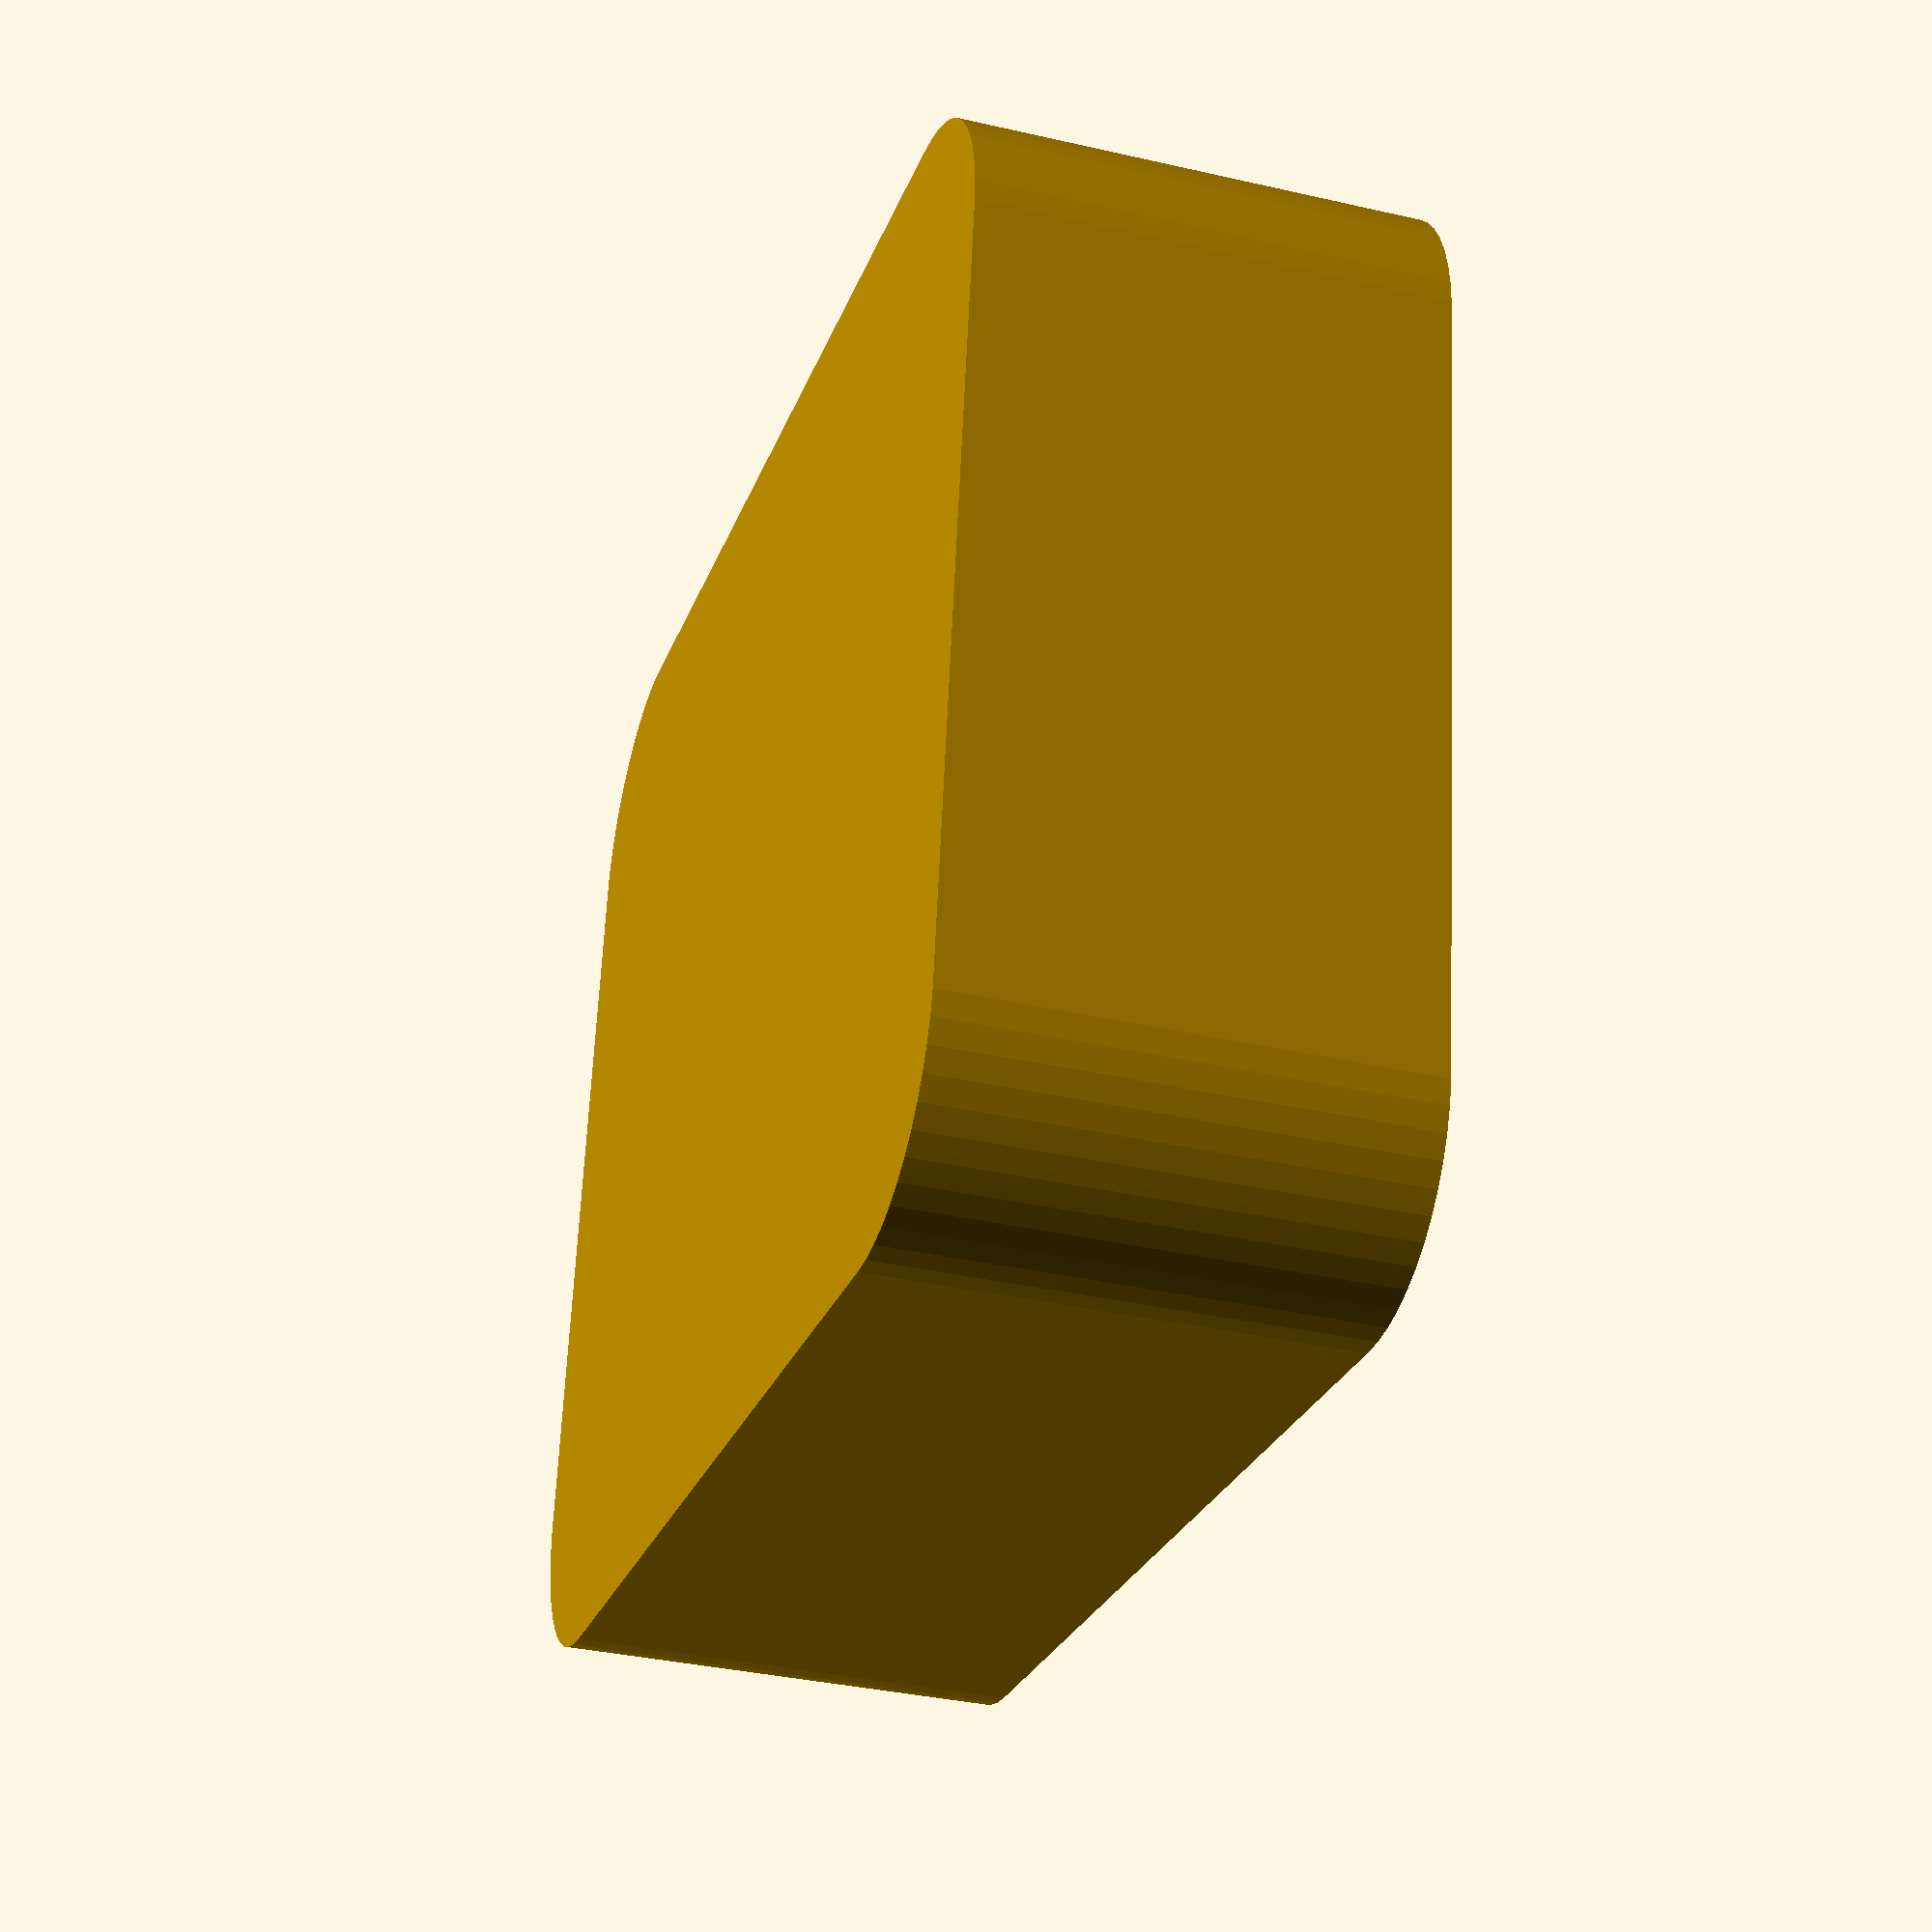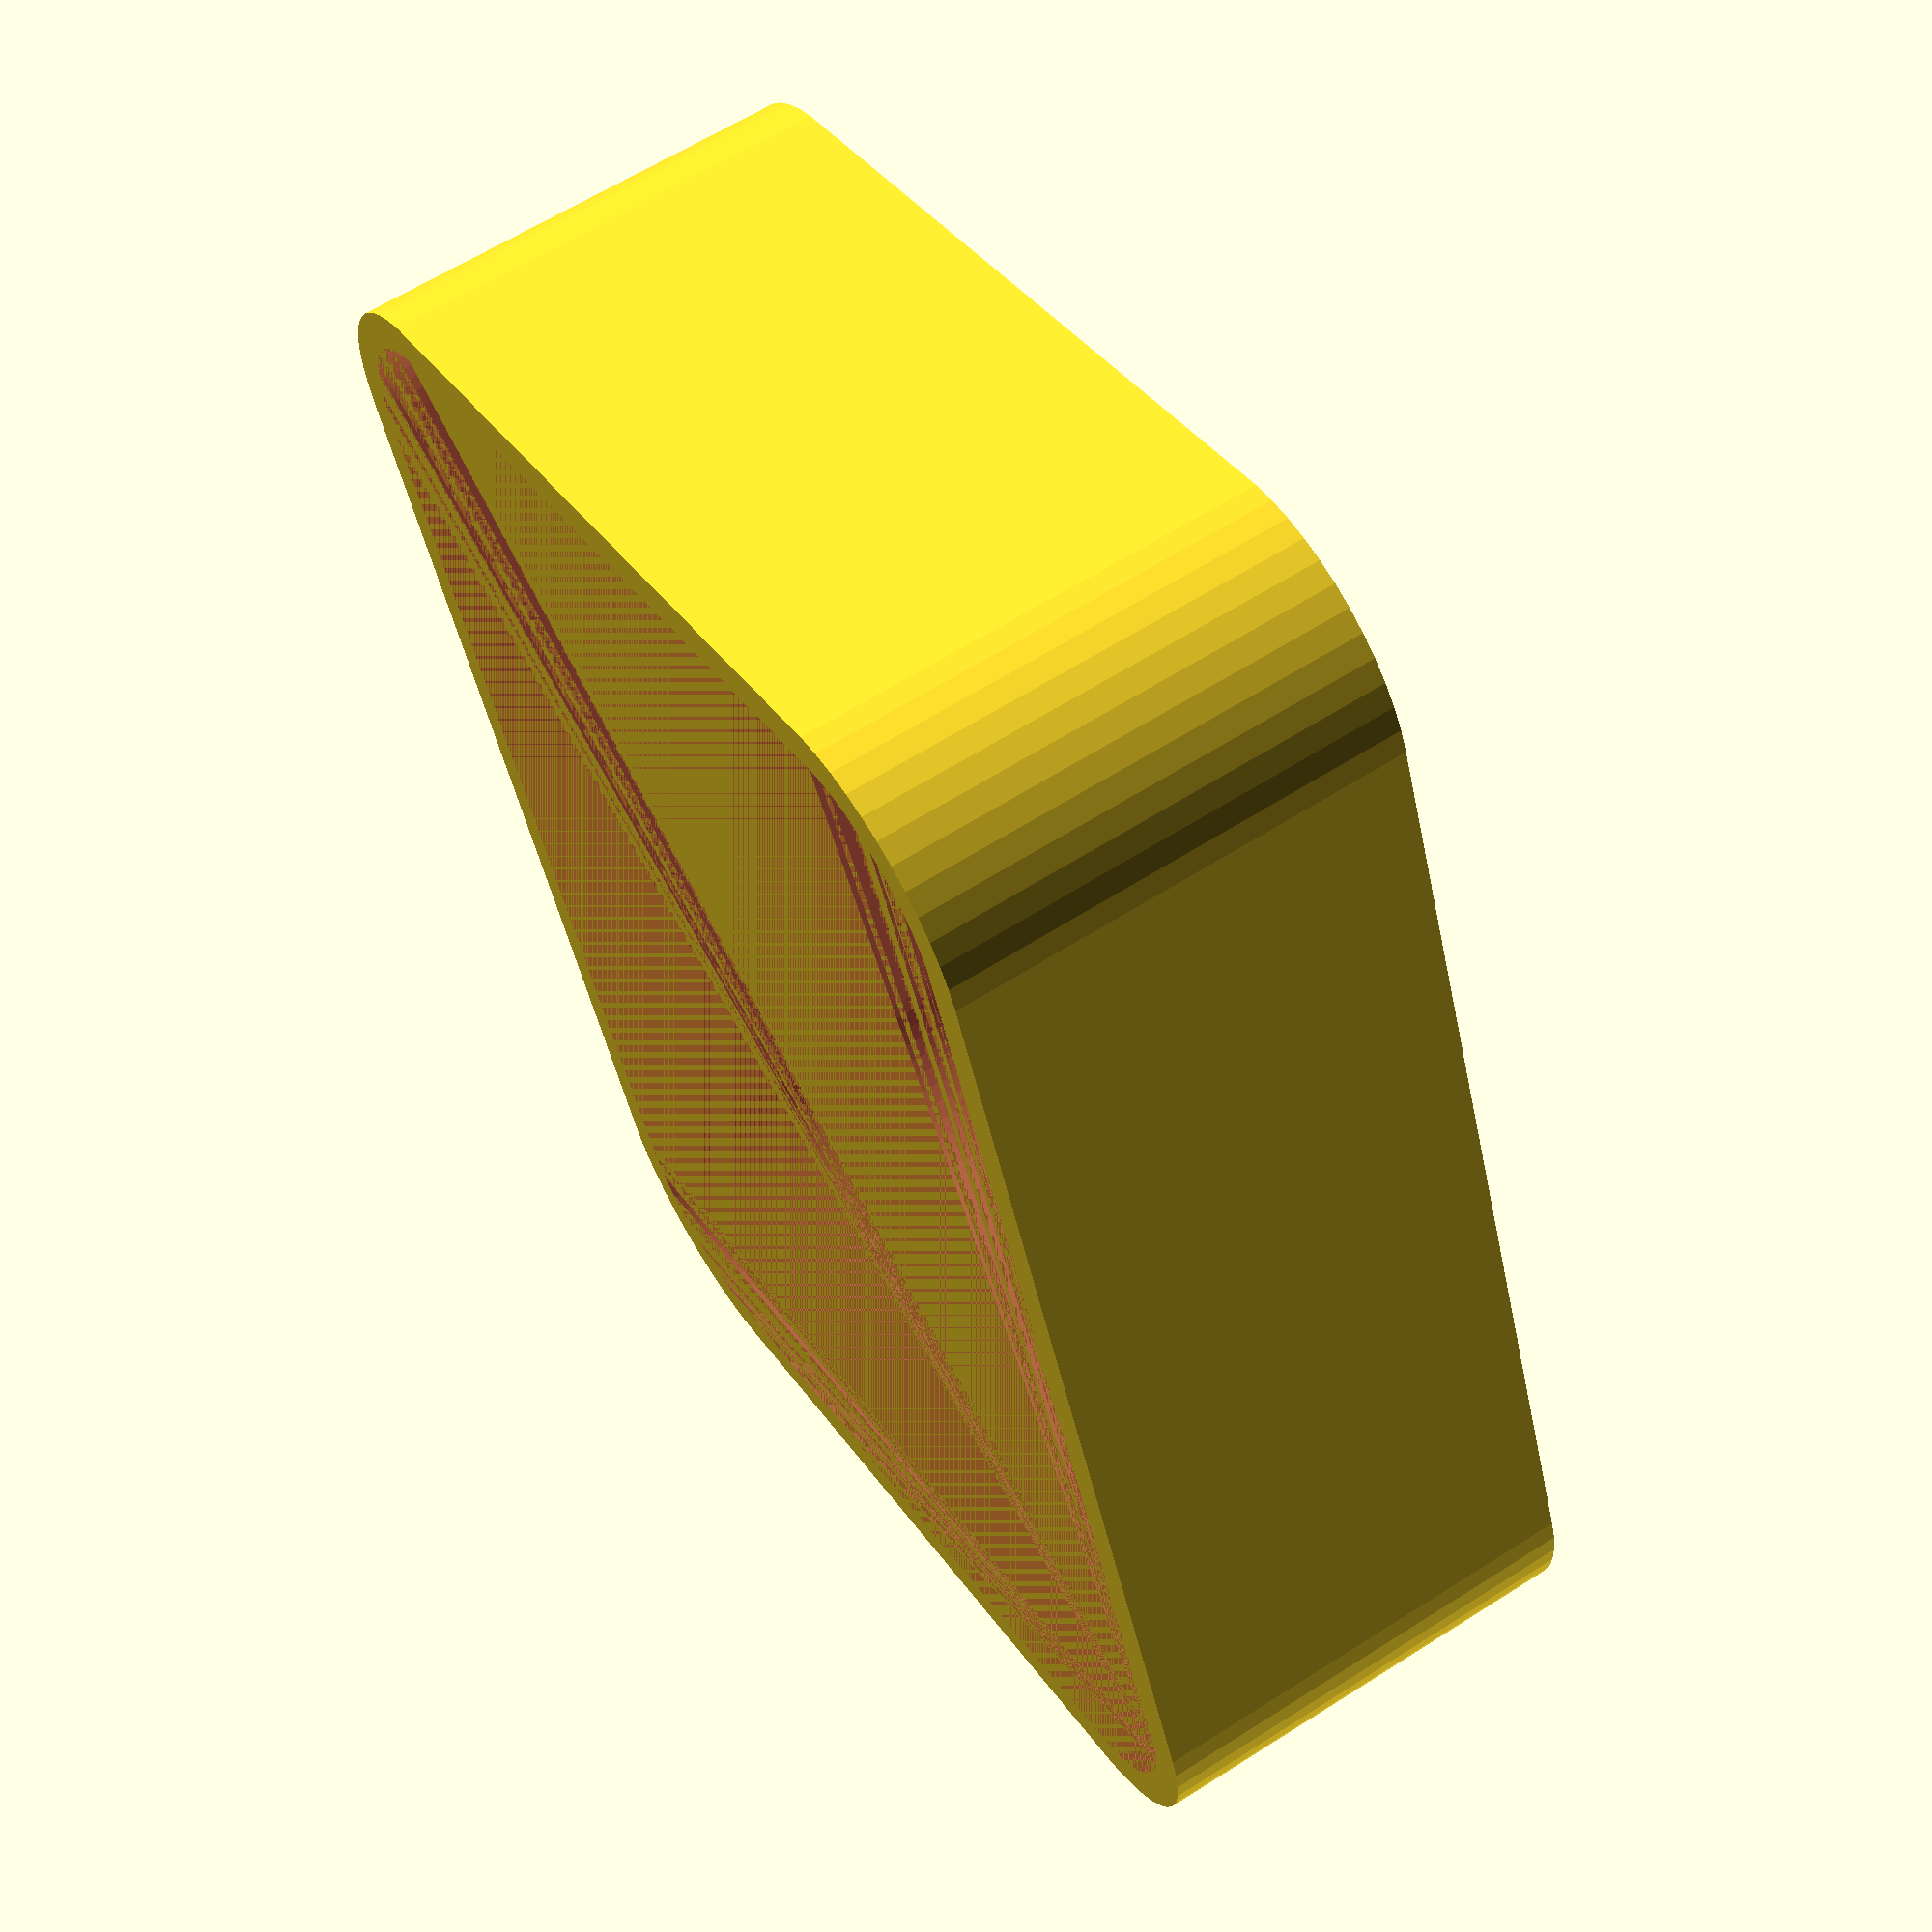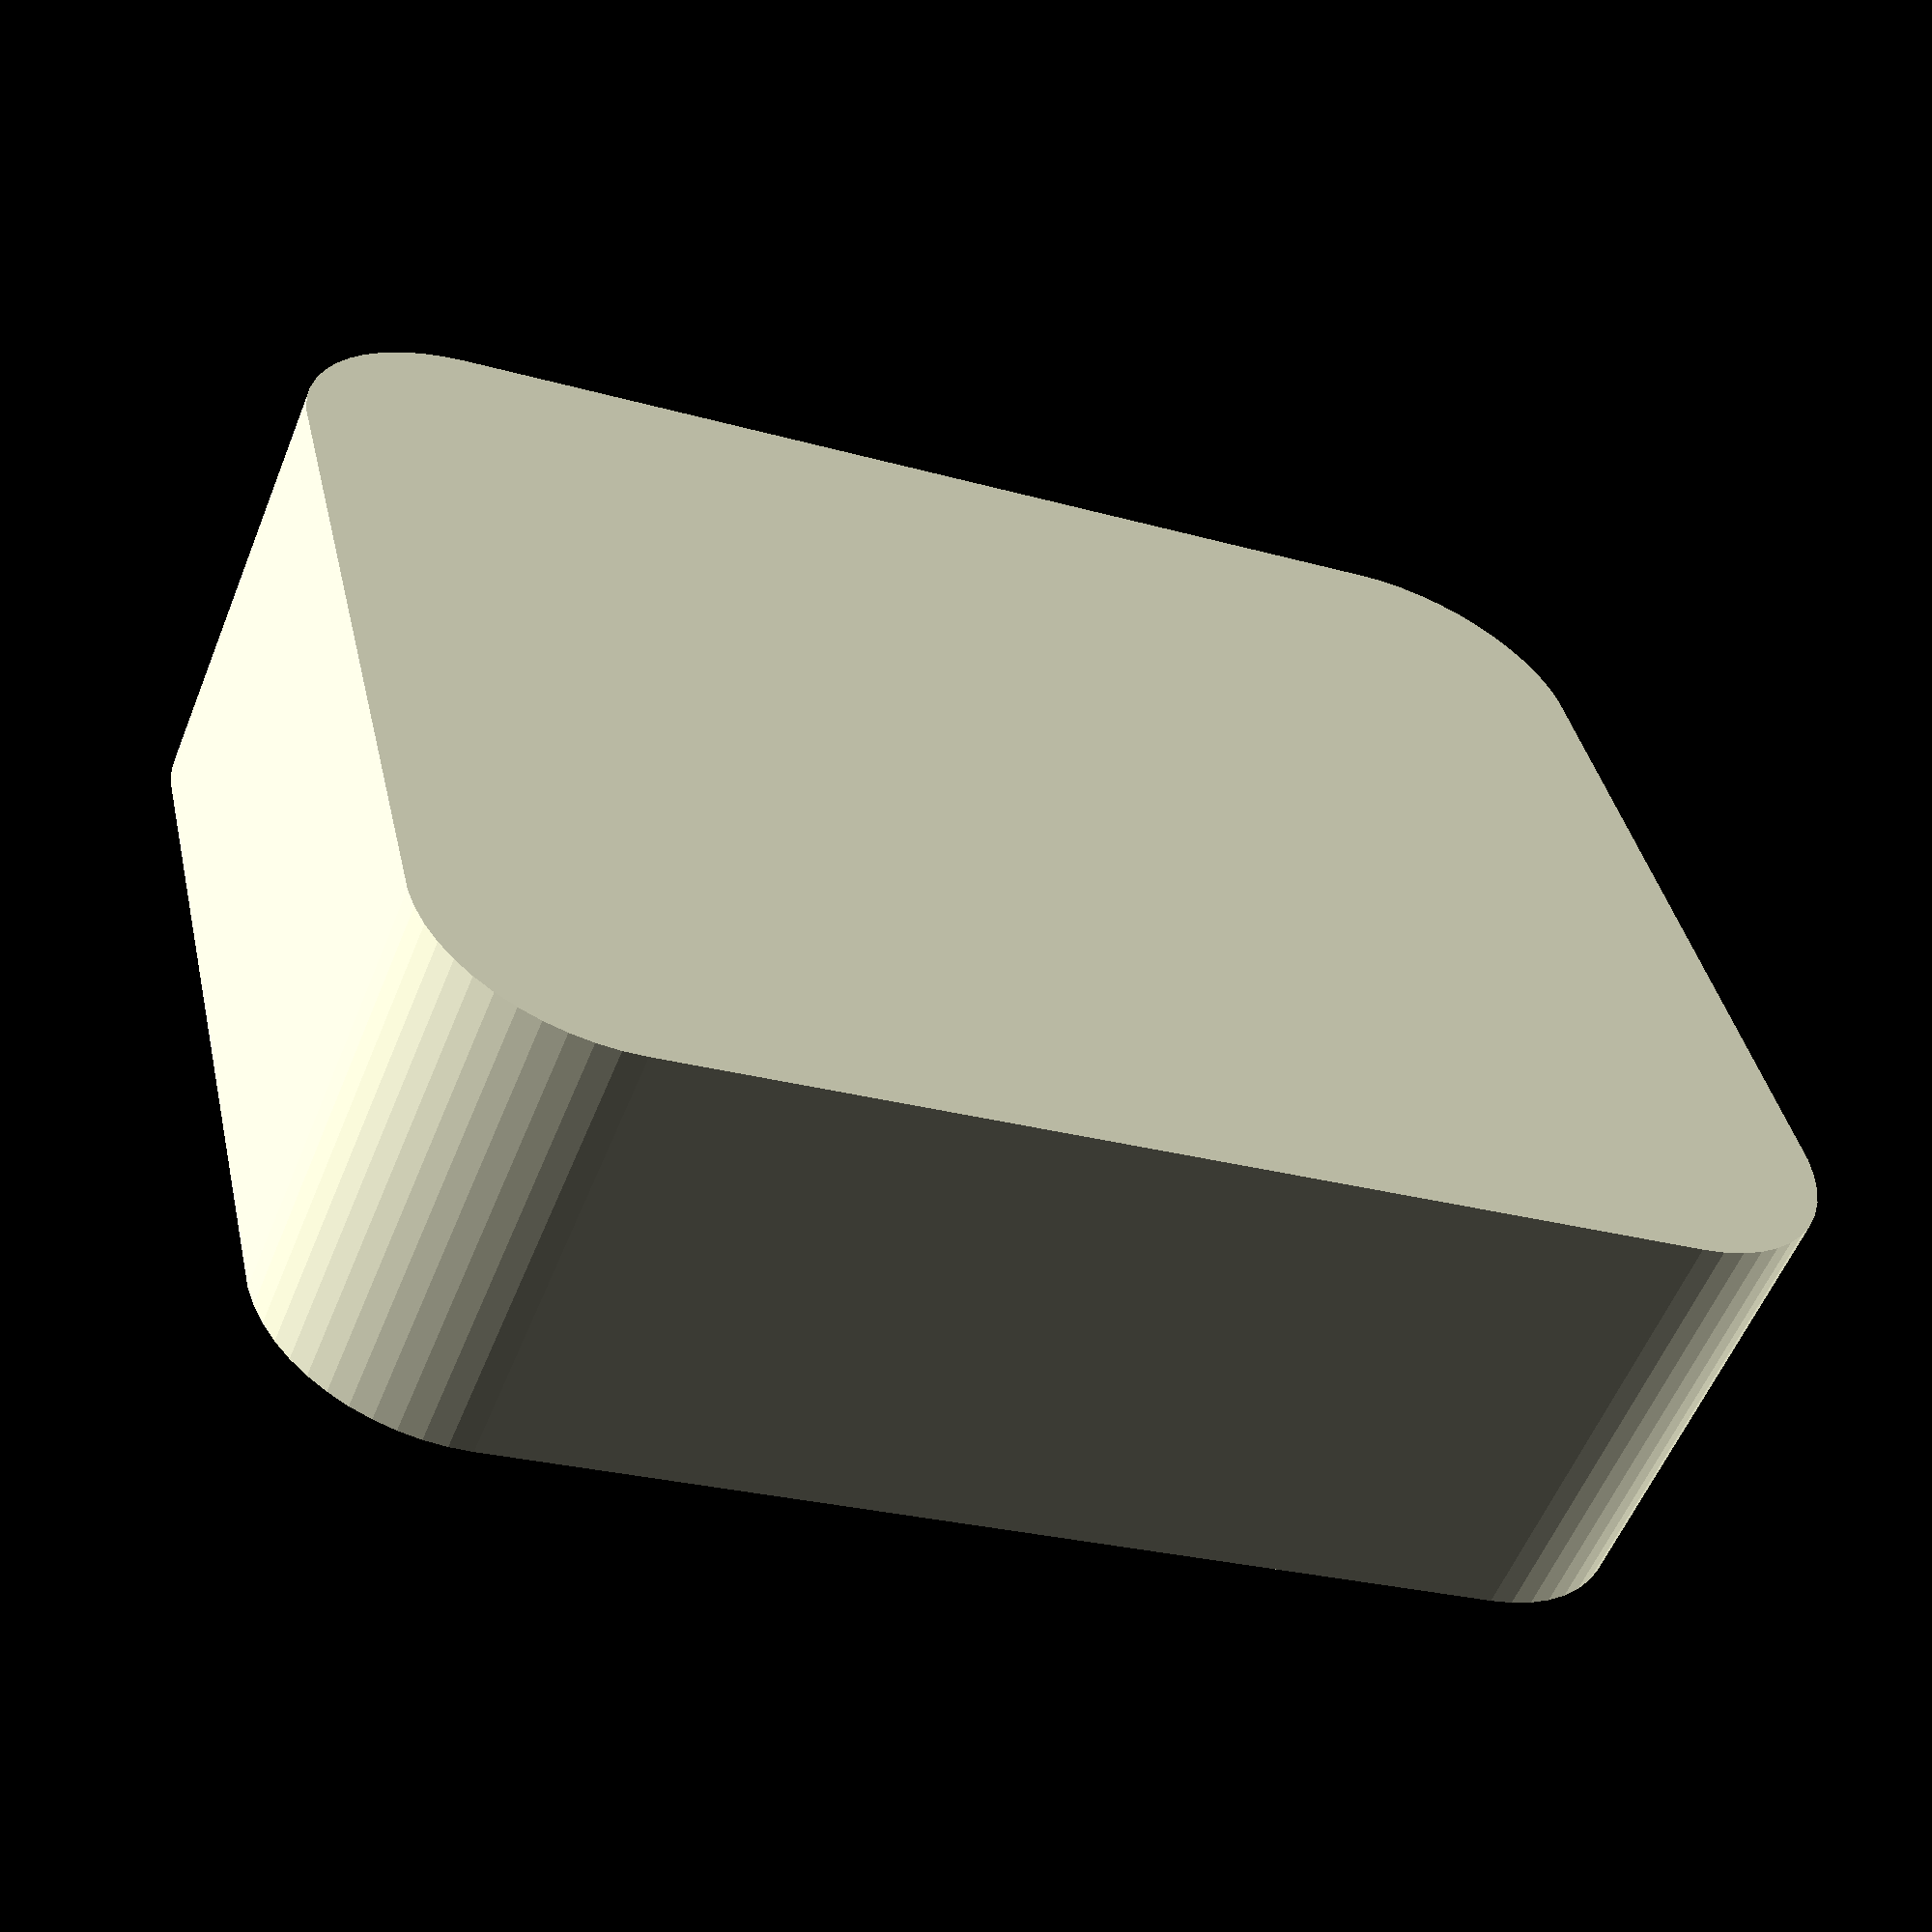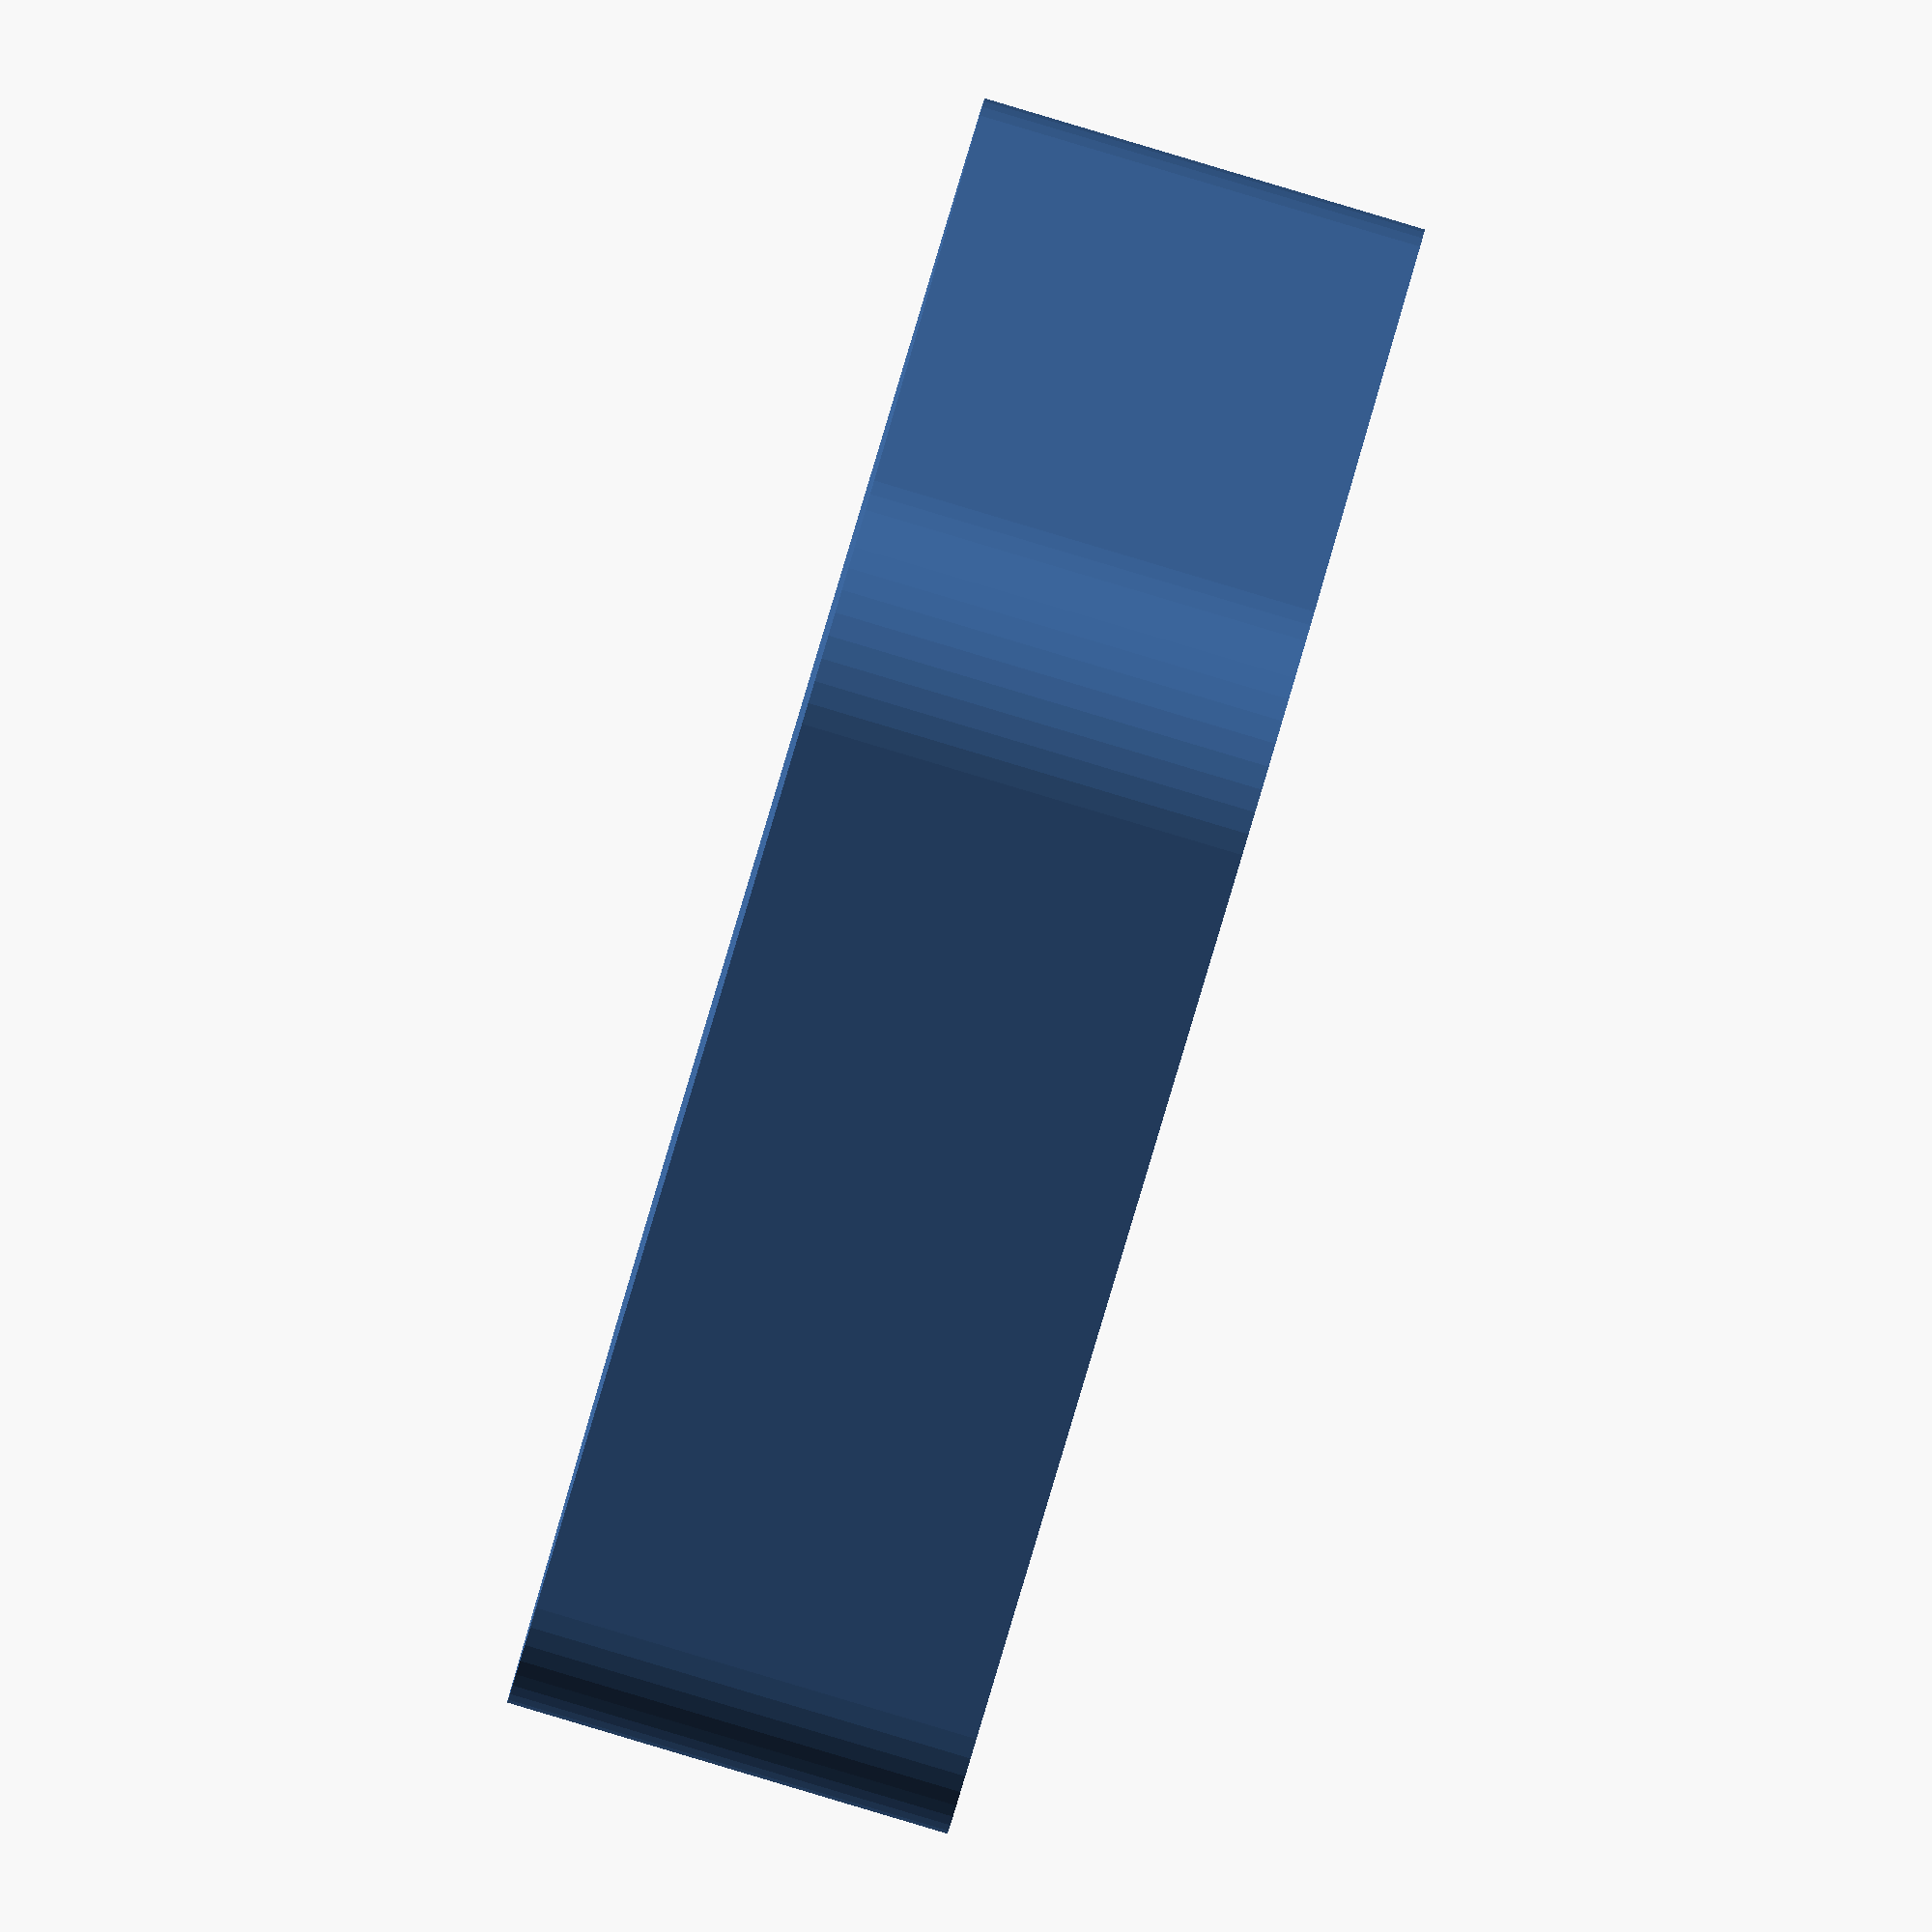
<openscad>
$fn = 50;


difference() {
	union() {
		hull() {
			translate(v = [-10.0000000000, 13.7500000000, 0]) {
				cylinder(h = 12, r = 5);
			}
			translate(v = [10.0000000000, 13.7500000000, 0]) {
				cylinder(h = 12, r = 5);
			}
			translate(v = [-10.0000000000, -13.7500000000, 0]) {
				cylinder(h = 12, r = 5);
			}
			translate(v = [10.0000000000, -13.7500000000, 0]) {
				cylinder(h = 12, r = 5);
			}
		}
	}
	union() {
		translate(v = [0, 0, 2]) {
			#hull() {
				translate(v = [-10.0000000000, 13.7500000000, 0]) {
					cylinder(h = 10, r = 4);
				}
				translate(v = [10.0000000000, 13.7500000000, 0]) {
					cylinder(h = 10, r = 4);
				}
				translate(v = [-10.0000000000, -13.7500000000, 0]) {
					cylinder(h = 10, r = 4);
				}
				translate(v = [10.0000000000, -13.7500000000, 0]) {
					cylinder(h = 10, r = 4);
				}
			}
		}
	}
}
</openscad>
<views>
elev=34.7 azim=261.3 roll=252.8 proj=p view=wireframe
elev=117.6 azim=158.3 roll=122.9 proj=p view=wireframe
elev=56.7 azim=103.3 roll=158.1 proj=p view=solid
elev=269.1 azim=62.1 roll=286.6 proj=o view=solid
</views>
